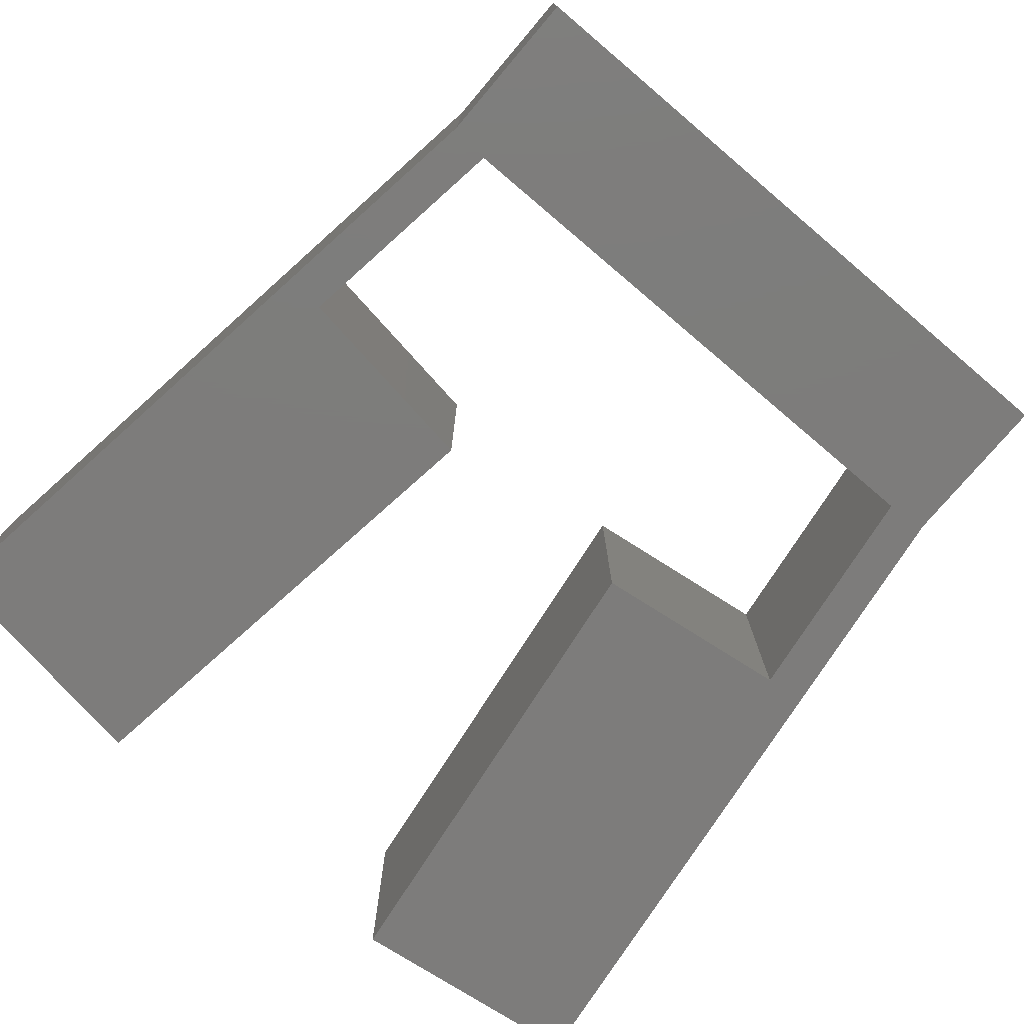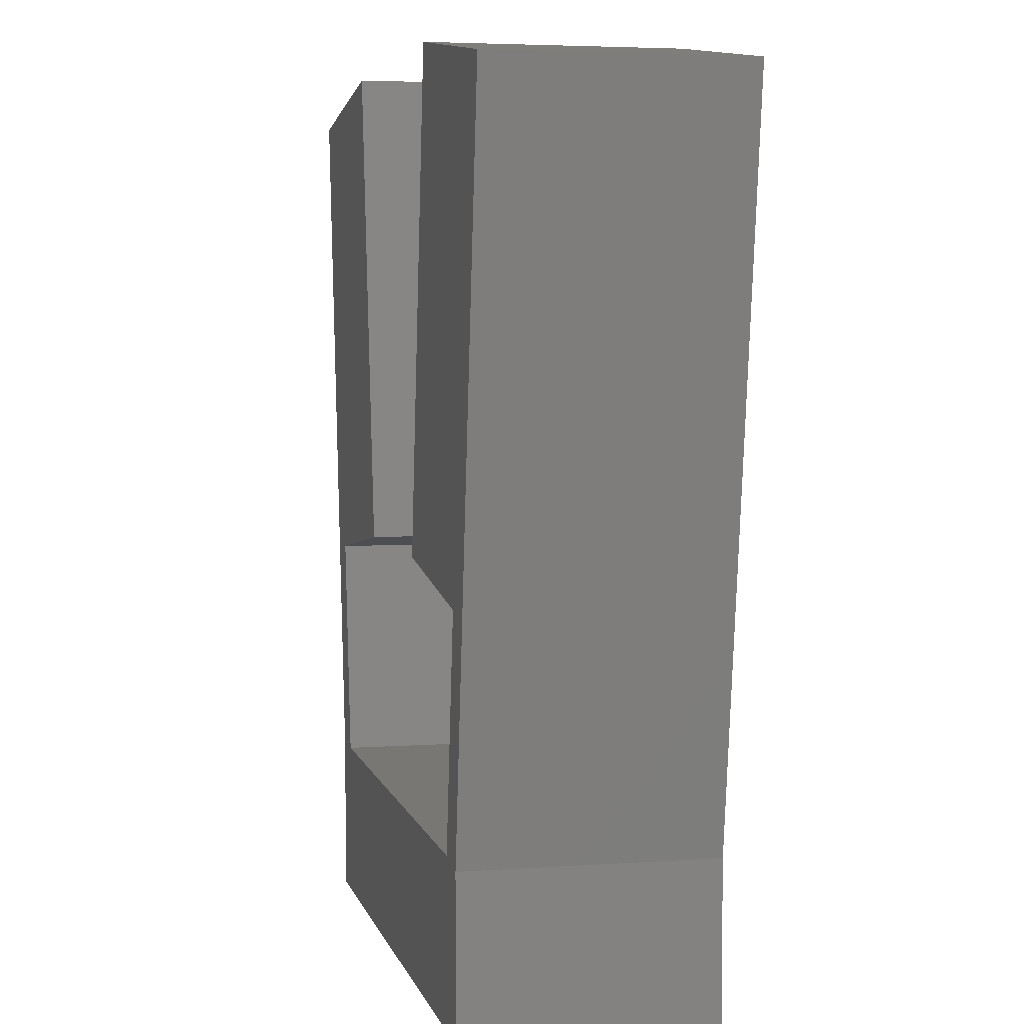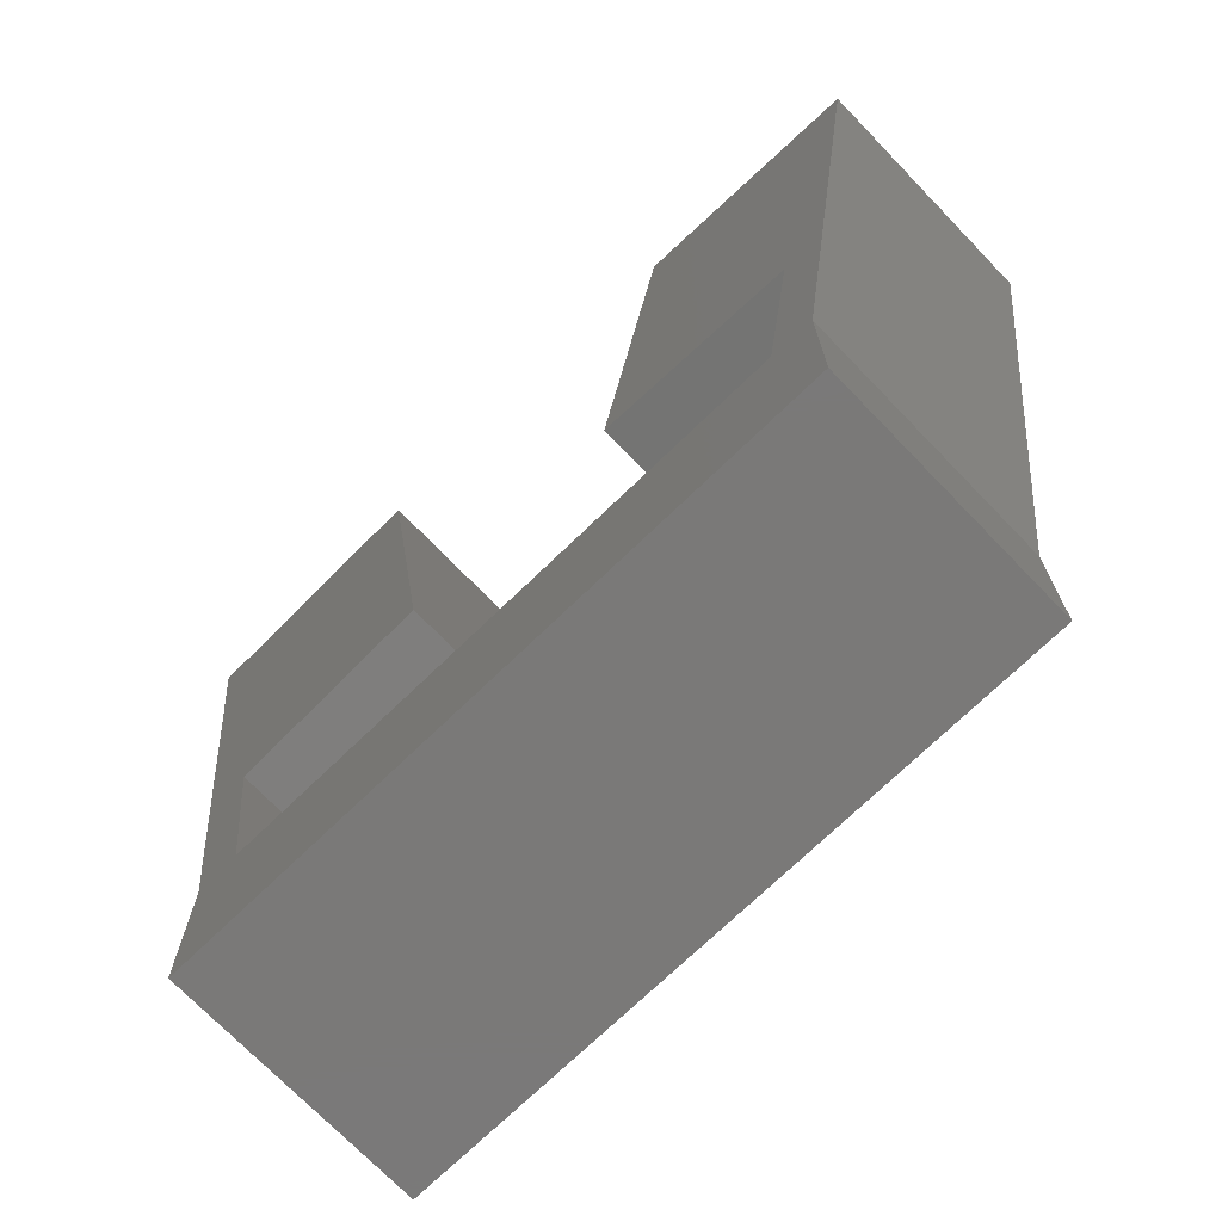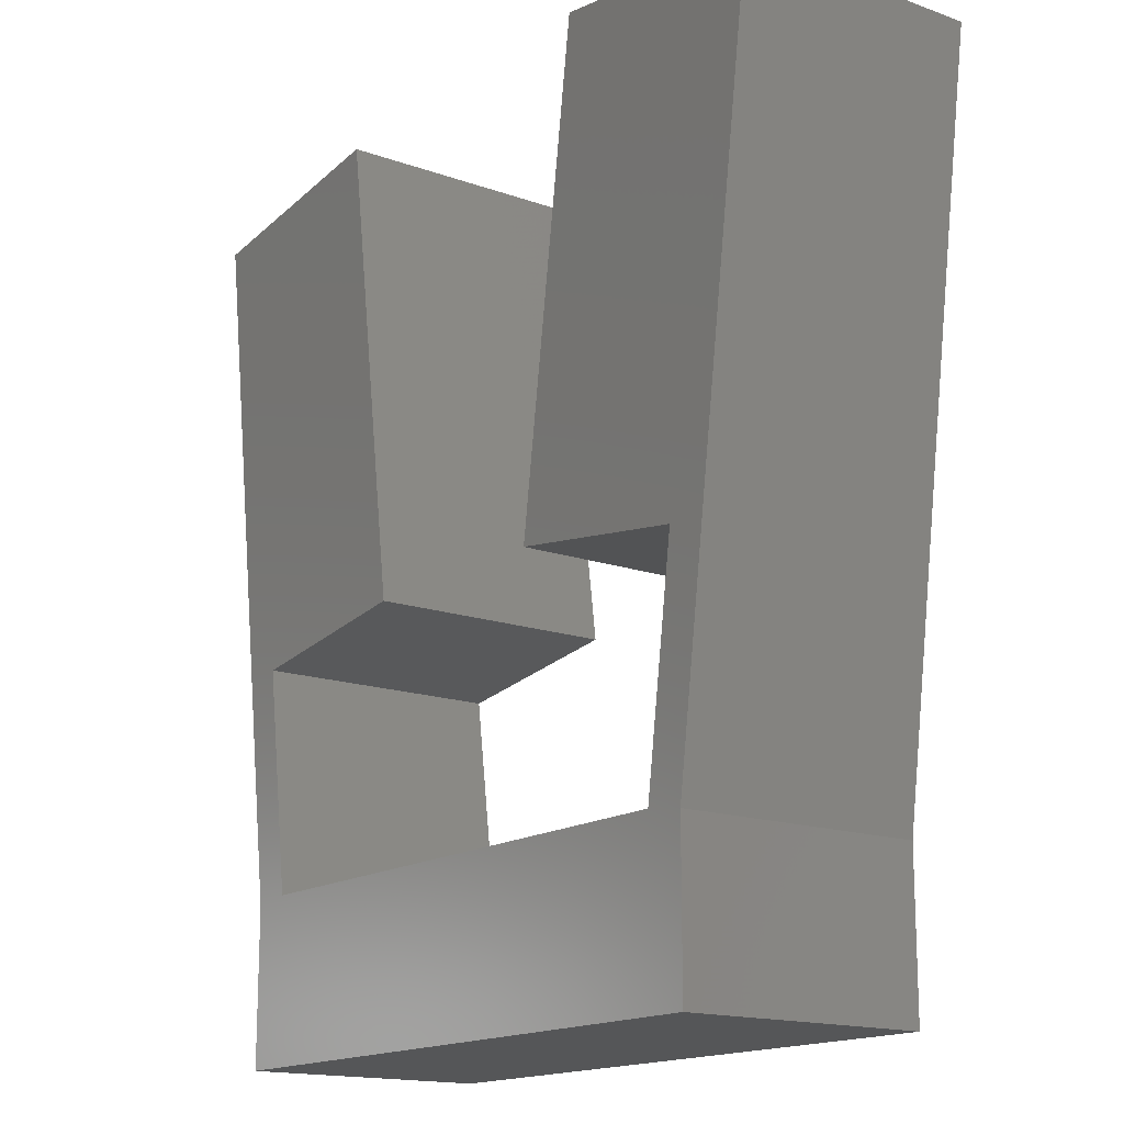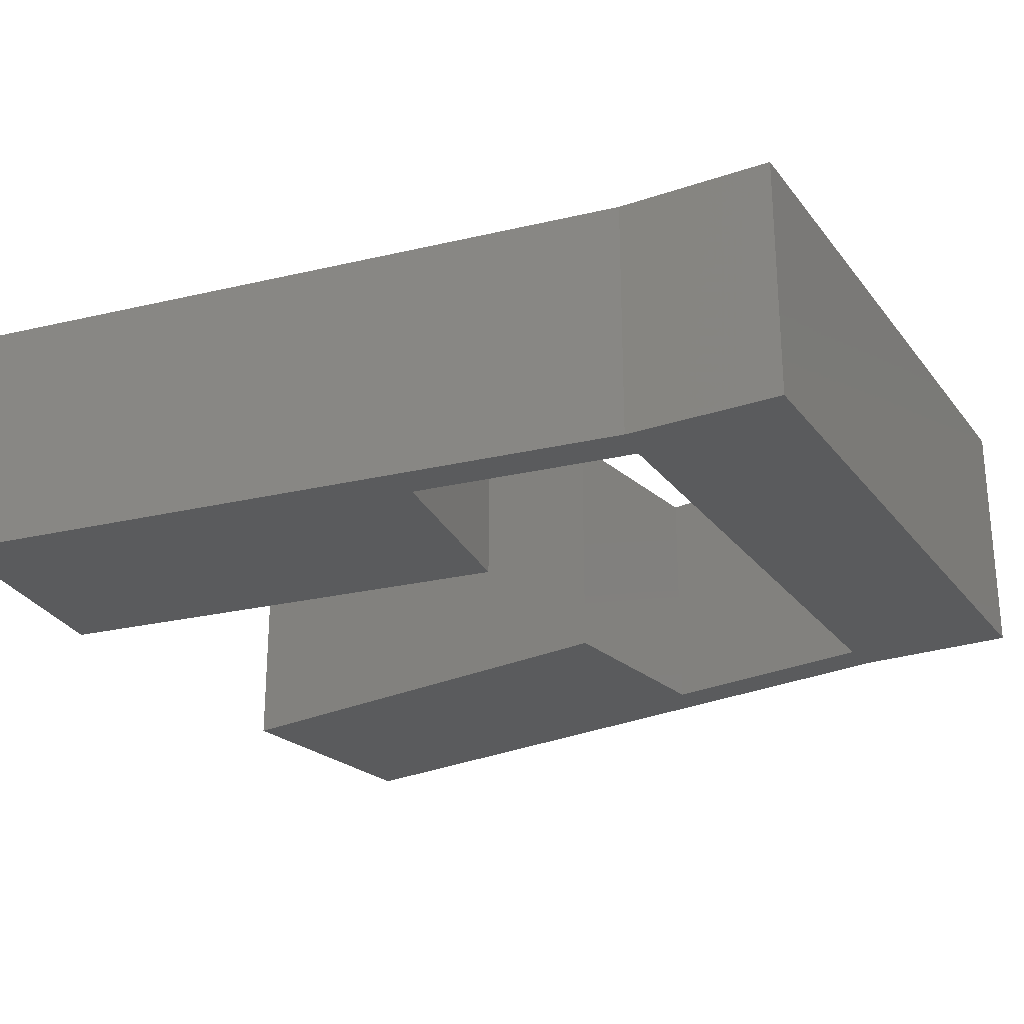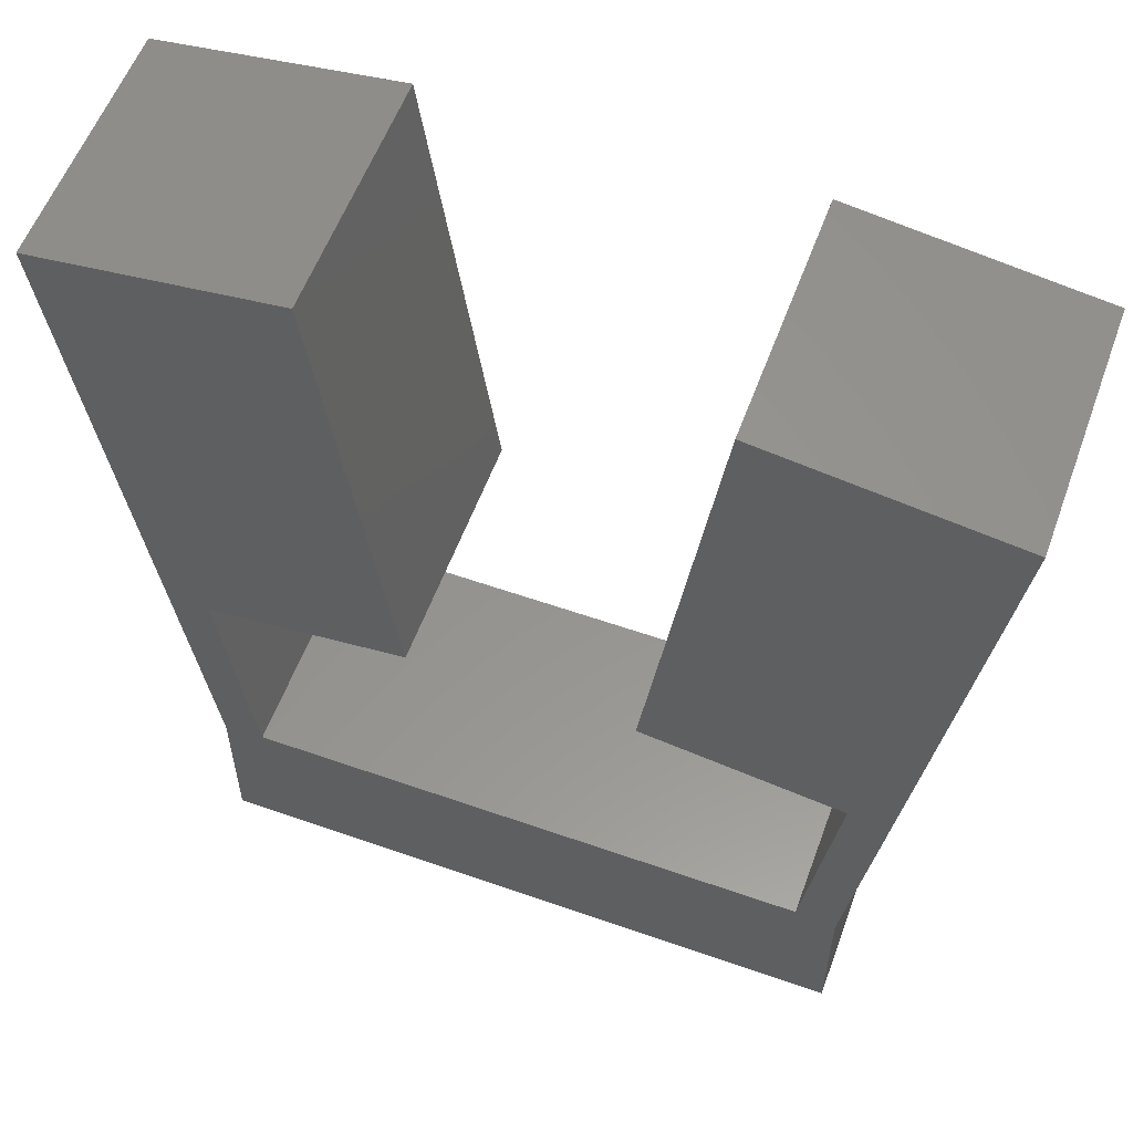
<metadata>
{"format":"stl","ext":"stl","renderer":"f3d","projection":"perspective","resolution":1024,"background":"white","views":[{"elev":-76.1,"azim":139.7,"up":"+Y"},{"elev":4.5,"azim":77.3,"up":"+Z"},{"elev":-72.5,"azim":-136.0,"up":"+Z"},{"elev":-15.9,"azim":53.5,"up":"+Z"},{"elev":-25.6,"azim":118.6,"up":"+Y"},{"elev":57.2,"azim":-159.9,"up":"+Z"}]}
</metadata>
<code>
# stl→obj: 34 verts, 52 faces
v 0.03466 0.01525 -2.776e-17
v 0.03466 -0.01525 -2.776e-17
v 0.03852 0.01525 0.0279
v 0.03852 -0.01525 0.0279
v -0.03466 -0.01525 -2.776e-17
v -0.03466 0.01525 -2.776e-17
v -0.03851 -0.01525 0.0279
v -0.03851 0.01525 0.0279
v -0.03964 0.01525 -0.02
v -0.03964 -0.01525 -0.02
v -0.03964 0.01525 -0.0006885
v -0.03964 -0.01525 -0.0006885
v -0.02196 0.01525 0.09076
v -0.01375 0.01525 0.03133
v -0.05171 0.01525 0.08665
v -0.03466 0.01525 0
v 0.03466 0.01525 3.469e-18
v 0.03964 0.01525 -0.02
v 0.01376 0.01525 0.03133
v 0.02199 0.01525 0.09077
v 0.05173 0.01525 0.08665
v 0.03964 0.01525 -0.00069
v 0.03964 -0.01525 -0.02
v 0.03964 -0.01525 -0.00069
v 0.03466 -0.01525 3.469e-18
v -0.03466 -0.01525 0
v -0.01375 -0.01525 0.03133
v -0.02196 -0.01525 0.09076
v -0.05171 -0.01525 0.08665
v 0.02199 -0.01525 0.09077
v 0.01376 -0.01525 0.03133
v 0.05173 -0.01525 0.08665
v 0.03466 0.01525 0
v 0.03466 -0.01525 0
f 1 2 3
f 3 2 4
f 5 6 7
f 7 6 8
f 9 10 11
f 11 10 12
f 13 14 15
f 15 14 8
f 15 8 11
f 11 8 16
f 17 18 16
f 16 18 9
f 16 9 11
f 19 20 3
f 3 20 21
f 3 21 17
f 17 21 22
f 17 22 18
f 23 18 24
f 24 18 22
f 25 26 10
f 27 28 7
f 7 28 29
f 7 29 26
f 26 29 12
f 26 12 10
f 30 31 32
f 32 31 4
f 32 4 24
f 24 4 25
f 24 25 23
f 23 25 10
f 18 23 9
f 9 23 10
f 33 16 34
f 34 16 26
f 21 32 22
f 22 32 24
f 30 32 20
f 20 32 21
f 29 15 12
f 12 15 11
f 13 15 28
f 28 15 29
f 14 27 8
f 8 27 7
f 27 14 28
f 28 14 13
f 31 19 4
f 4 19 3
f 20 19 30
f 30 19 31

</code>
